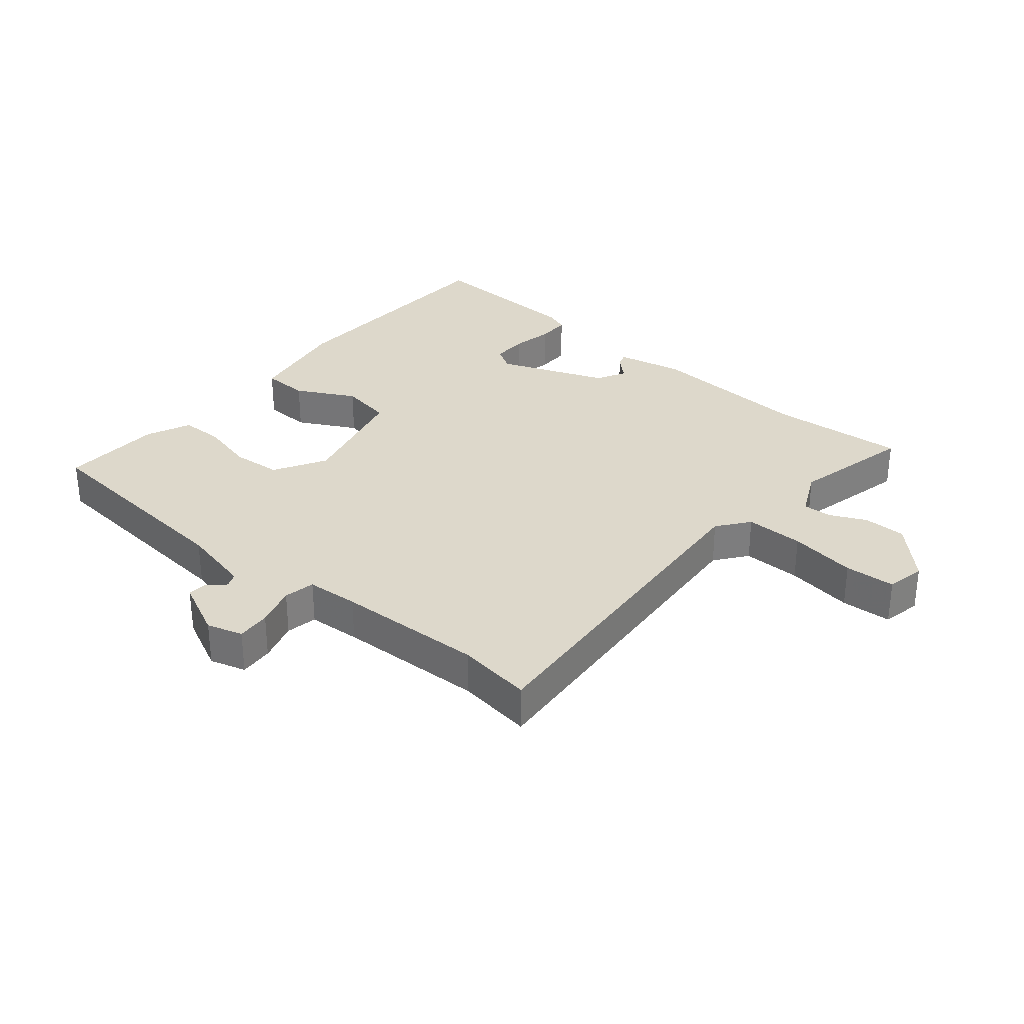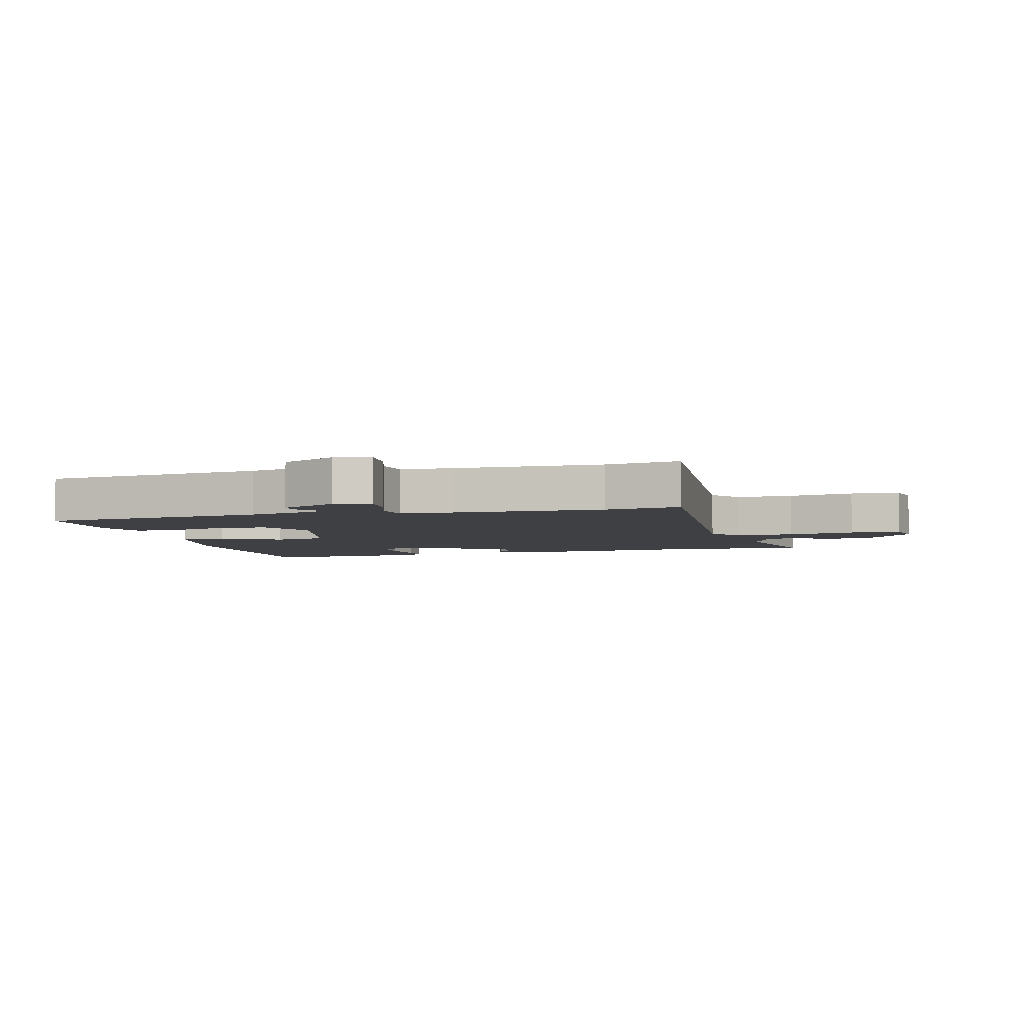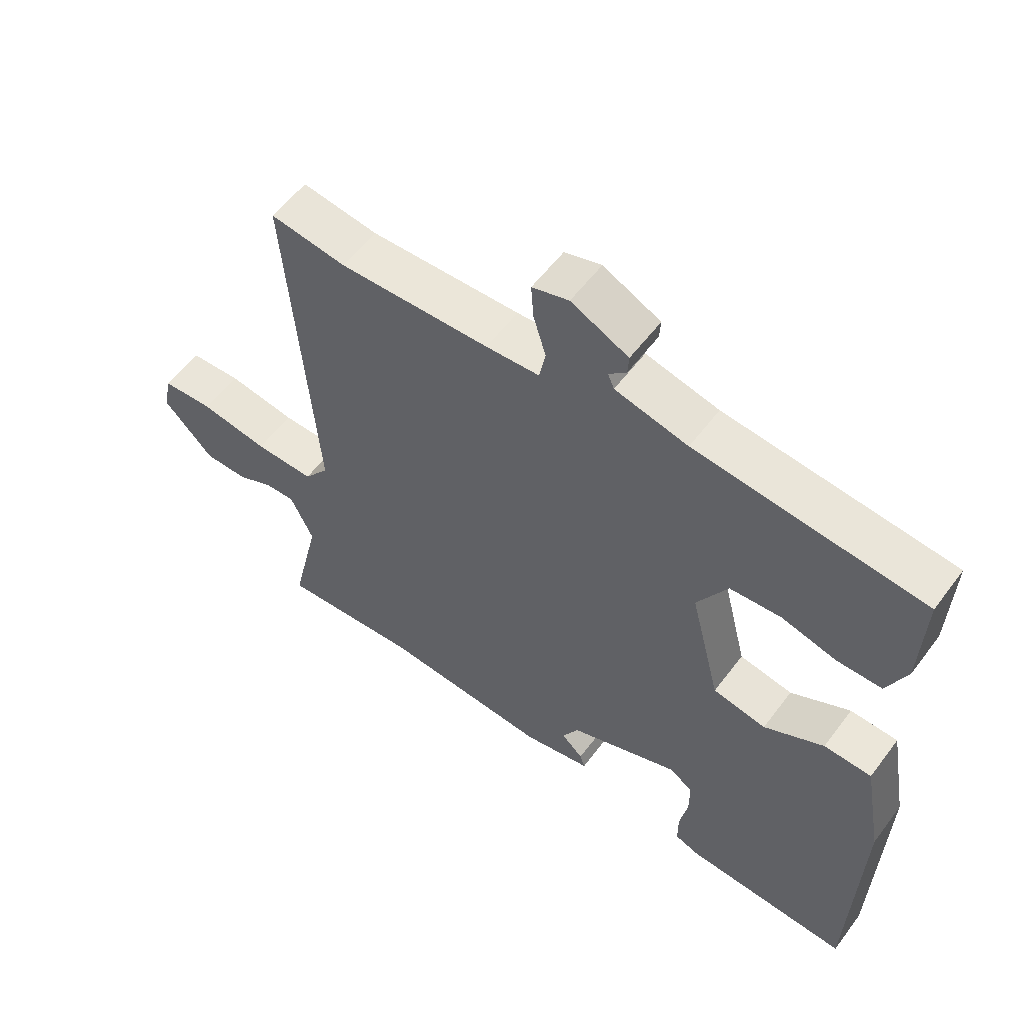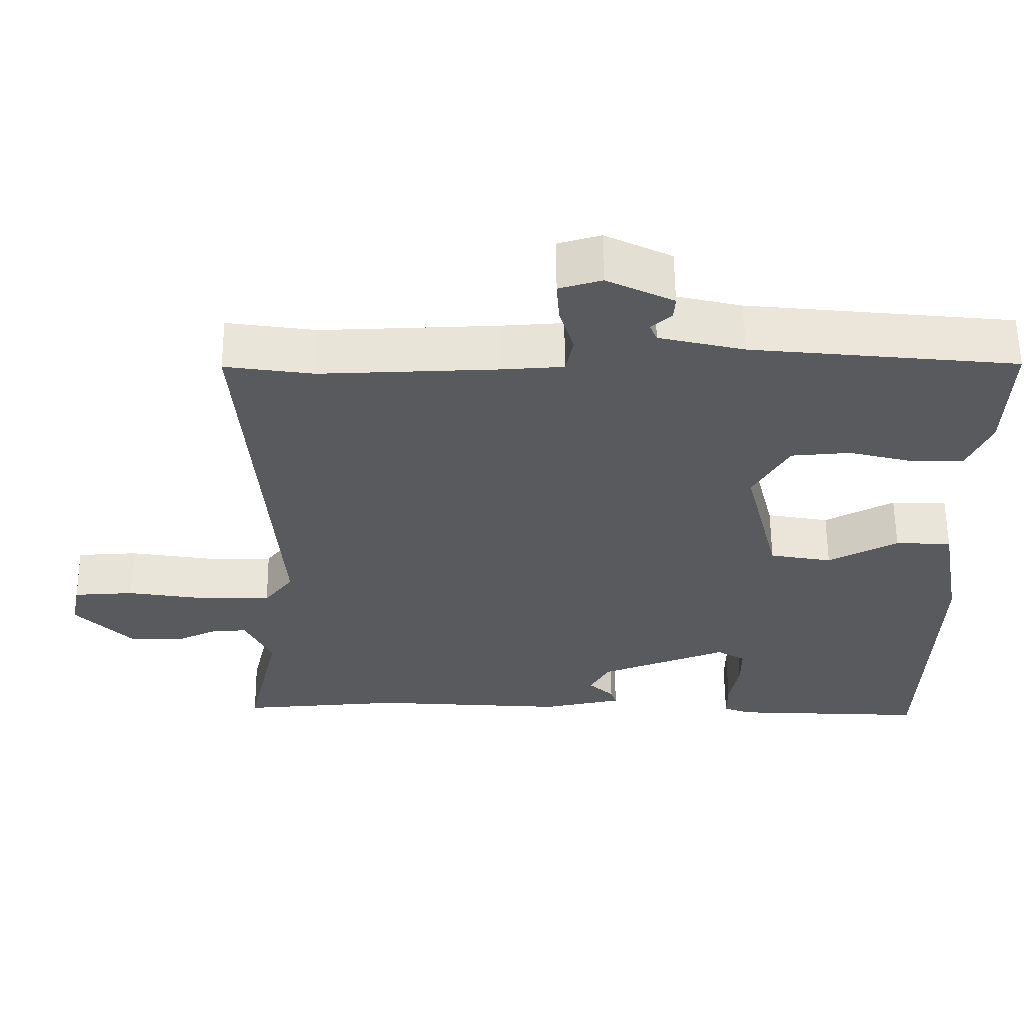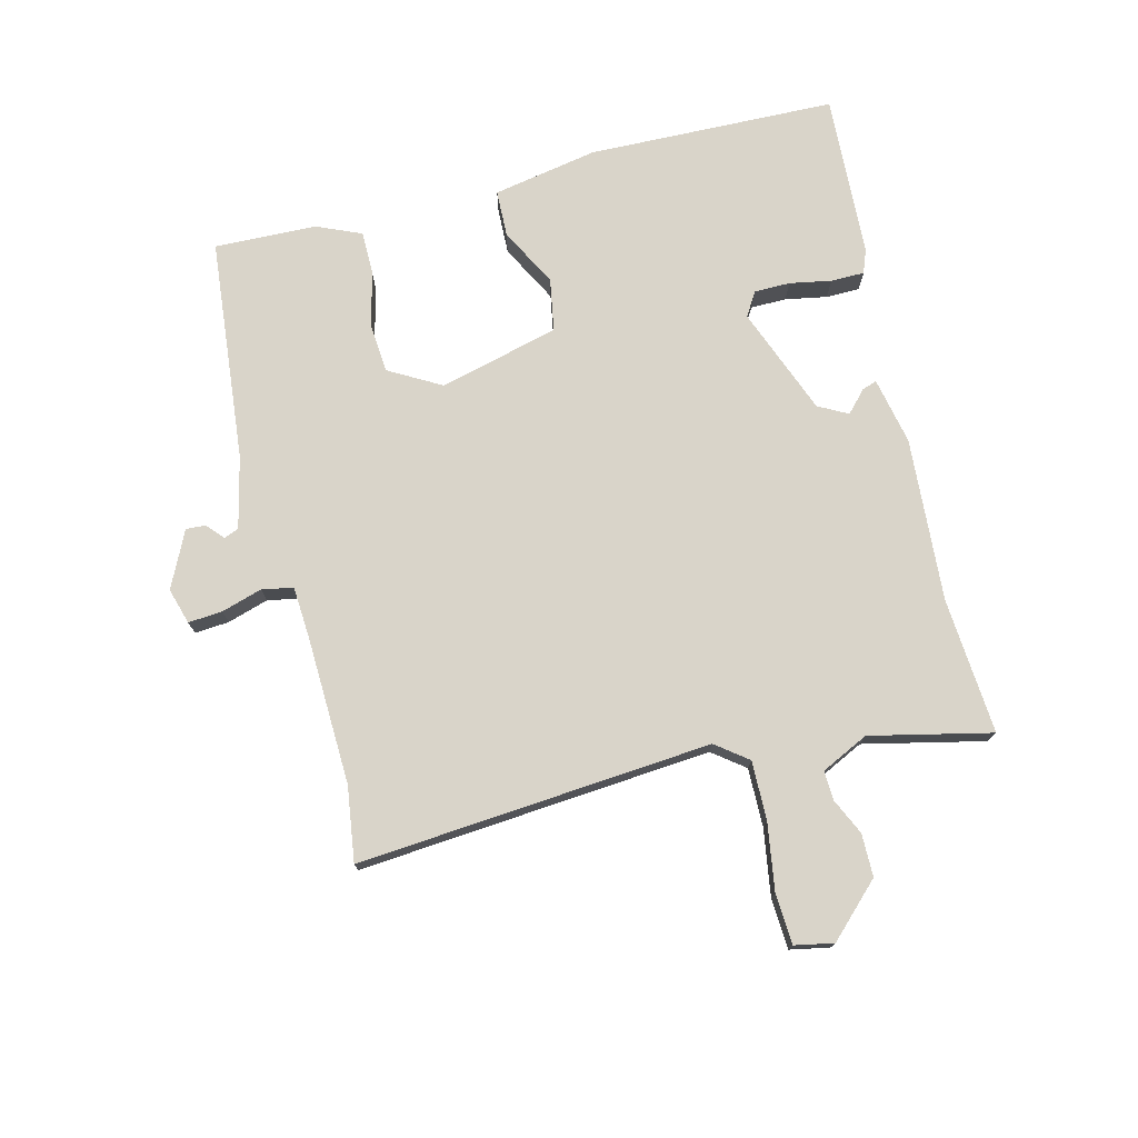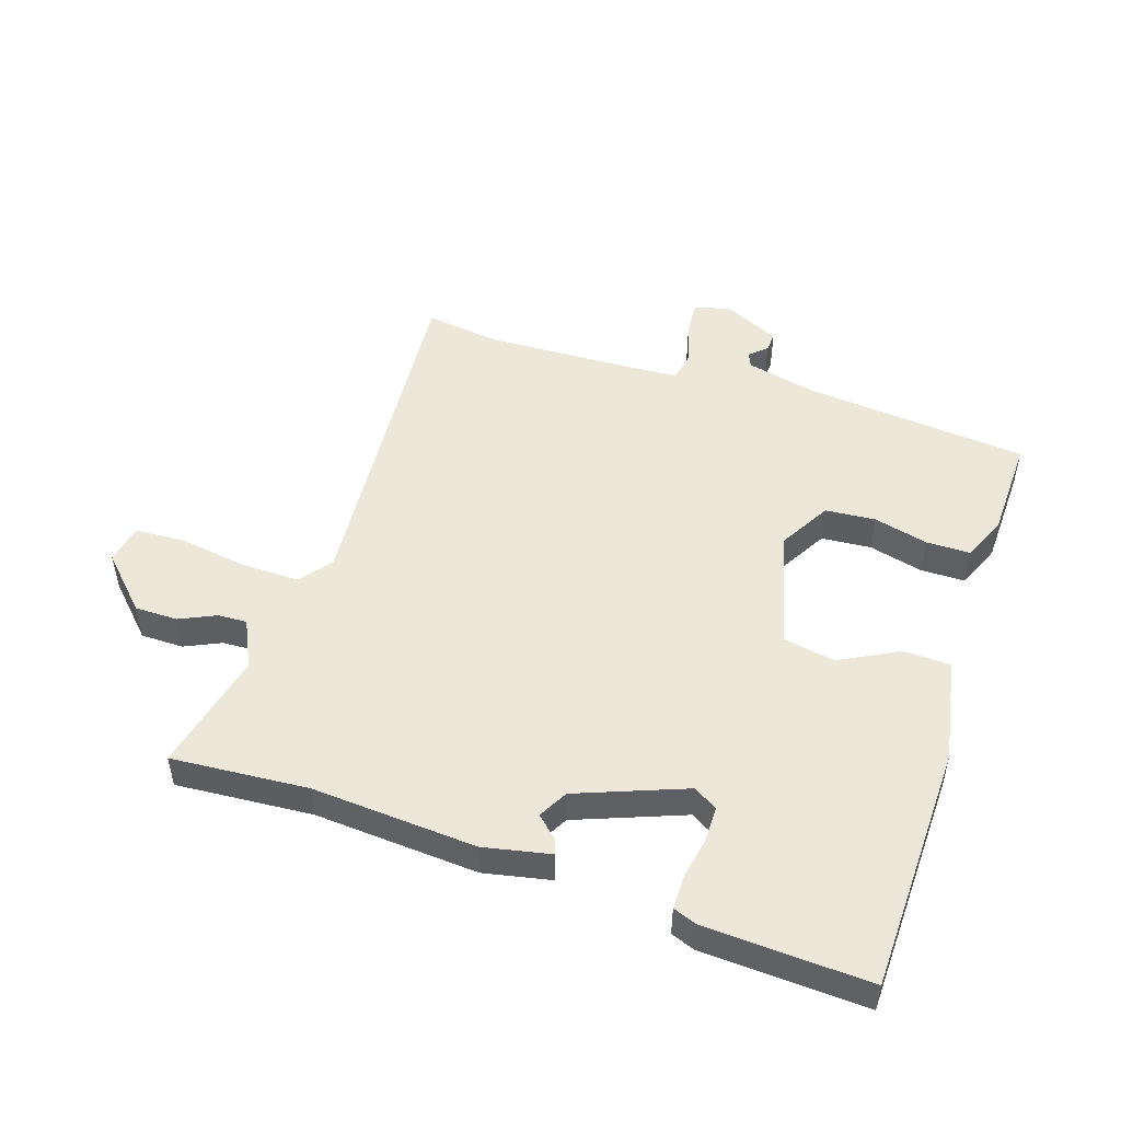
<metadata>
{"format":"obj","ext":"obj","renderer":"f3d","projection":"perspective","resolution":1024,"background":"white","views":[{"elev":31.3,"azim":39.7,"up":"+Y"},{"elev":-4.7,"azim":14.7,"up":"+Y"},{"elev":56.7,"azim":-143.6,"up":"+Z"},{"elev":59.3,"azim":179.5,"up":"+Z"},{"elev":74.9,"azim":75.6,"up":"+Y"},{"elev":49.8,"azim":-162.1,"up":"+Y"}]}
</metadata>
<code>
v 0.593 0.07 -0.506
v 0.37 0.07 -0.491
v 0.101 0.07 -0.511
v -0.009 0.07 -0.489
v -0.001 0.07 -0.465
v 0.034 0.07 -0.432
v 0.008 0.07 -0.384
v -0.169 0.07 -0.317
v -0.208 0.07 -0.341
v -0.208 0.07 -0.4
v -0.195 0.07 -0.468
v -0.195 0.07 -0.523
v -0.234 0.07 -0.538
v -0.502 0.07 -0.553
v -0.515 0.07 -0.146
v -0.484 0.07 0.026
v -0.407 0.07 0.029
v -0.311 0.07 -0.021
v -0.225 0.07 -0.005
v -0.176 0.07 0.191
v -0.225 0.07 0.276
v -0.307 0.07 0.282
v -0.396 0.07 0.259
v -0.468 0.07 0.259
v -0.5 0.07 0.332
v -0.506 0.07 0.499
v -0.14 0.07 0.537
v -0.023 0.07 0.565
v -0.013 0.07 0.589
v -0.041 0.07 0.614
v -0.043 0.07 0.646
v 0.049 0.07 0.691
v 0.108 0.07 0.674
v 0.104 0.07 0.618
v 0.084 0.07 0.551
v 0.094 0.07 0.5
v 0.18 0.07 0.495
v 0.422 0.07 0.488
v 0.544 0.07 0.506
v 0.5 0.07 -0.074
v 0.54 0.07 -0.126
v 0.636 0.07 -0.124
v 0.746 0.07 -0.106
v 0.829 0.07 -0.11
v 0.842 0.07 -0.174
v 0.761 0.07 -0.258
v 0.691 0.07 -0.259
v 0.632 0.07 -0.232
v 0.584 0.07 -0.23
v 0.547 0.07 -0.308
v 0.593 0 -0.506
v 0.37 0 -0.491
v 0.101 0 -0.511
v -0.009 0 -0.489
v -0.001 0 -0.465
v 0.034 0 -0.432
v 0.008 0 -0.384
v -0.169 0 -0.317
v -0.208 0 -0.341
v -0.208 0 -0.4
v -0.195 0 -0.468
v -0.195 0 -0.523
v -0.234 0 -0.538
v -0.502 0 -0.553
v -0.515 0 -0.146
v -0.484 0 0.026
v -0.407 0 0.029
v -0.311 0 -0.021
v -0.225 0 -0.005
v -0.176 0 0.191
v -0.225 0 0.276
v -0.307 0 0.282
v -0.396 0 0.259
v -0.468 0 0.259
v -0.5 0 0.332
v -0.506 0 0.499
v -0.14 0 0.537
v -0.023 0 0.565
v -0.013 0 0.589
v -0.041 0 0.614
v -0.043 0 0.646
v 0.049 0 0.691
v 0.108 0 0.674
v 0.104 0 0.618
v 0.084 0 0.551
v 0.094 0 0.5
v 0.18 0 0.495
v 0.422 0 0.488
v 0.544 0 0.506
v 0.5 0 -0.074
v 0.54 0 -0.126
v 0.636 0 -0.124
v 0.746 0 -0.106
v 0.829 0 -0.11
v 0.842 0 -0.174
v 0.761 0 -0.258
v 0.691 0 -0.259
v 0.632 0 -0.232
v 0.584 0 -0.23
v 0.547 0 -0.308
f 45 46 47 48
f 45 48 49
f 42 43 44 45
f 41 42 45 49
f 40 41 49 50
f 38 39 40
f 37 38 40
f 36 37 40 50
f 32 33 34 35
f 32 35 36
f 29 30 31 32
f 28 29 32 36
f 27 28 36 50
f 22 23 24 25
f 21 22 25 26
f 15 16 17 18
f 15 18 19
f 14 15 19
f 13 14 19
f 10 11 12 13
f 9 10 13 19
f 8 9 19 20
f 3 4 5 6
f 2 3 6 7
f 21 26 27 50
f 20 21 50 1
f 7 8 20
f 1 2 7 20
f 98 97 96 95
f 99 98 95
f 95 94 93 92
f 99 95 92 91
f 100 99 91 90
f 90 89 88
f 90 88 87
f 100 90 87 86
f 85 84 83 82
f 86 85 82
f 82 81 80 79
f 86 82 79 78
f 100 86 78 77
f 75 74 73 72
f 76 75 72 71
f 68 67 66 65
f 69 68 65
f 69 65 64
f 69 64 63
f 63 62 61 60
f 69 63 60 59
f 70 69 59 58
f 56 55 54 53
f 57 56 53 52
f 100 77 76 71
f 51 100 71 70
f 70 58 57
f 70 57 52 51
f 1 51 52 2
f 2 52 53 3
f 3 53 54 4
f 4 54 55 5
f 5 55 56 6
f 6 56 57 7
f 7 57 58 8
f 8 58 59 9
f 9 59 60 10
f 10 60 61 11
f 11 61 62 12
f 12 62 63 13
f 13 63 64 14
f 14 64 65 15
f 15 65 66 16
f 16 66 67 17
f 17 67 68 18
f 18 68 69 19
f 19 69 70 20
f 20 70 71 21
f 21 71 72 22
f 22 72 73 23
f 23 73 74 24
f 24 74 75 25
f 25 75 76 26
f 26 76 77 27
f 27 77 78 28
f 28 78 79 29
f 29 79 80 30
f 30 80 81 31
f 31 81 82 32
f 32 82 83 33
f 33 83 84 34
f 34 84 85 35
f 35 85 86 36
f 36 86 87 37
f 37 87 88 38
f 38 88 89 39
f 39 89 90 40
f 40 90 91 41
f 41 91 92 42
f 42 92 93 43
f 43 93 94 44
f 44 94 95 45
f 45 95 96 46
f 46 96 97 47
f 47 97 98 48
f 48 98 99 49
f 49 99 100 50
f 50 100 51 1

</code>
